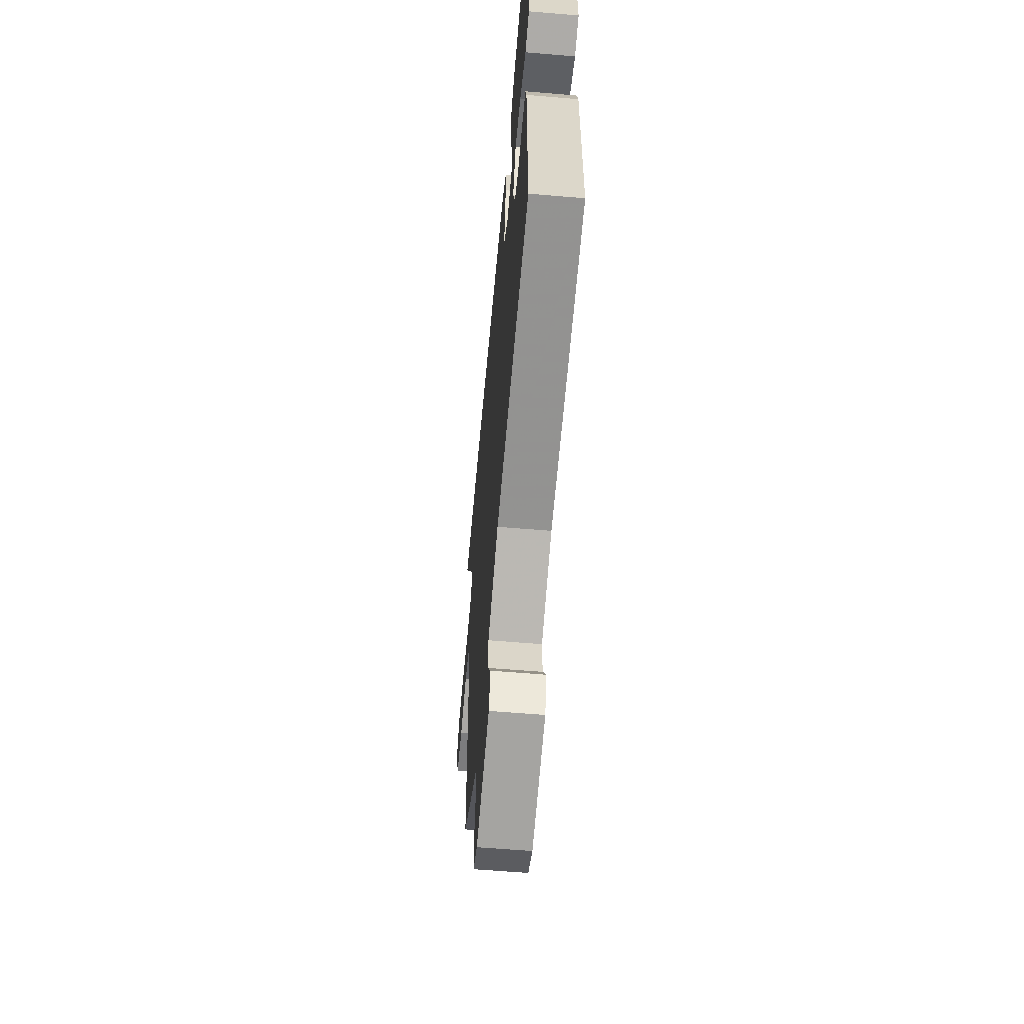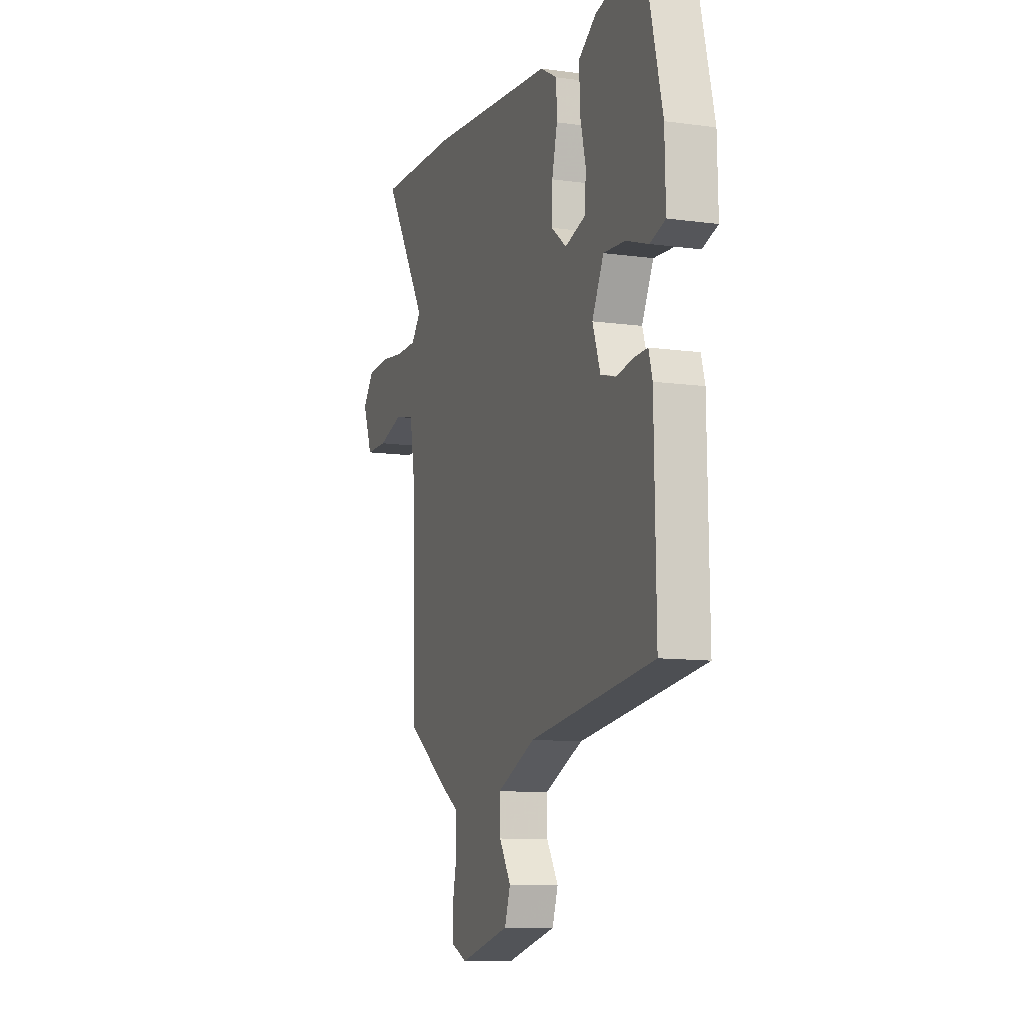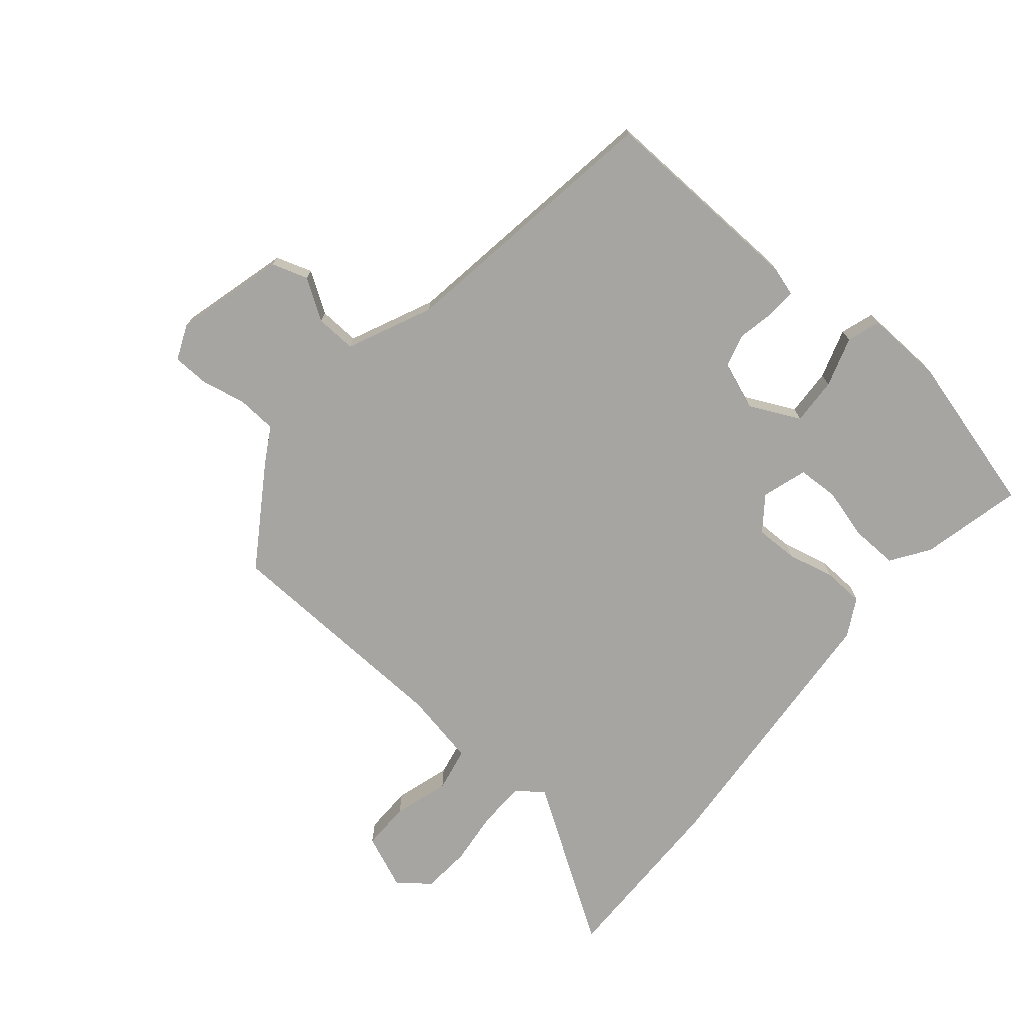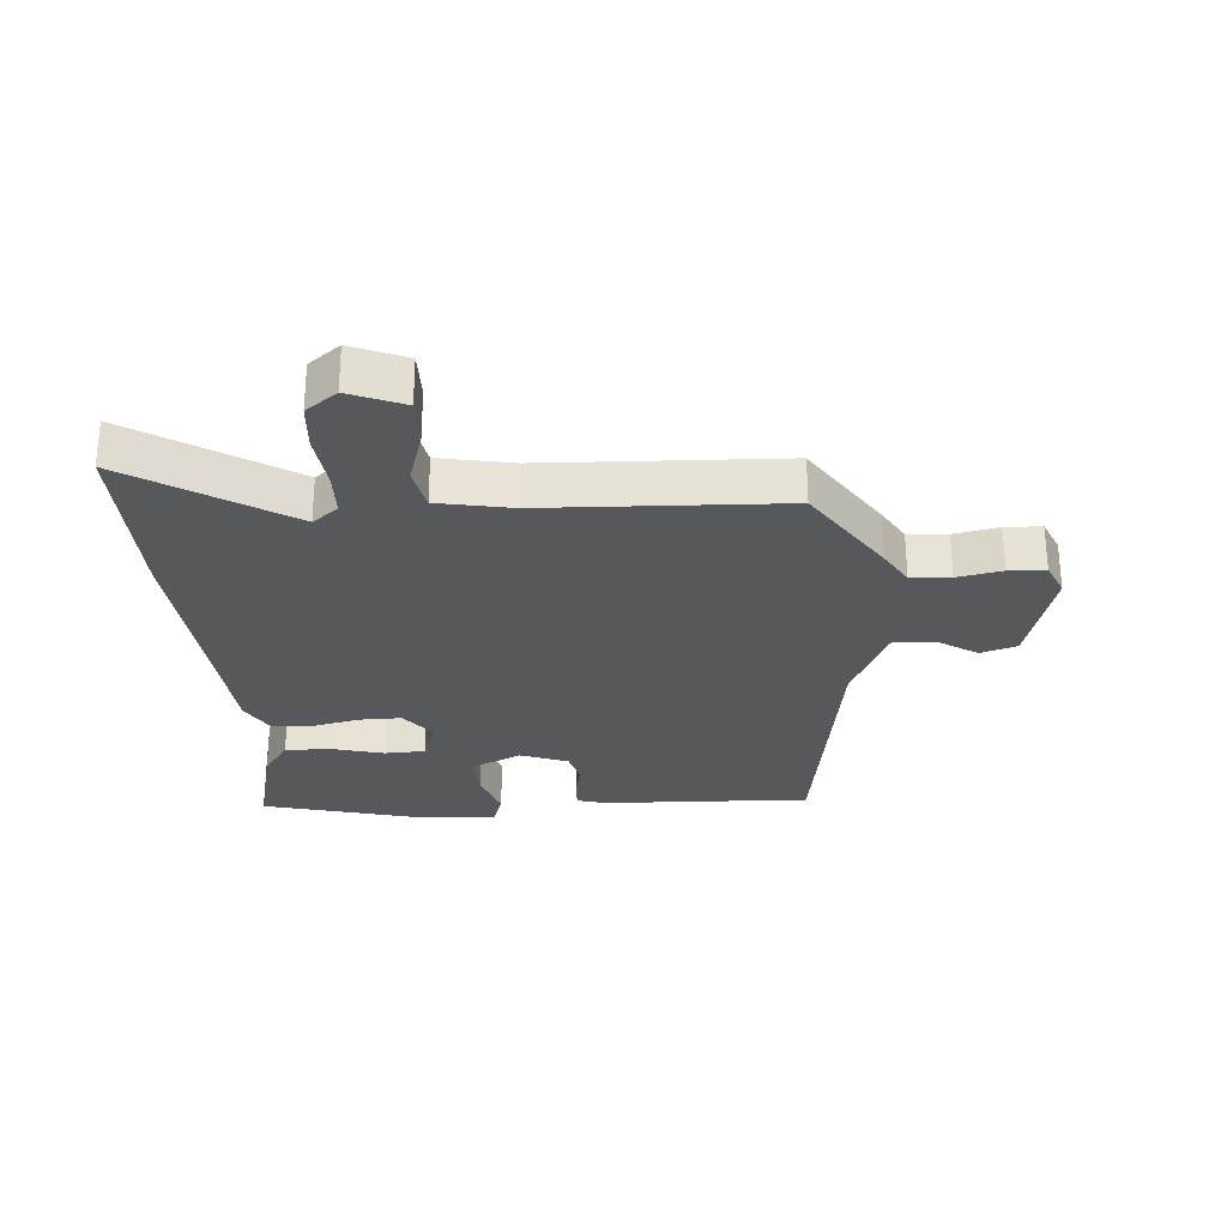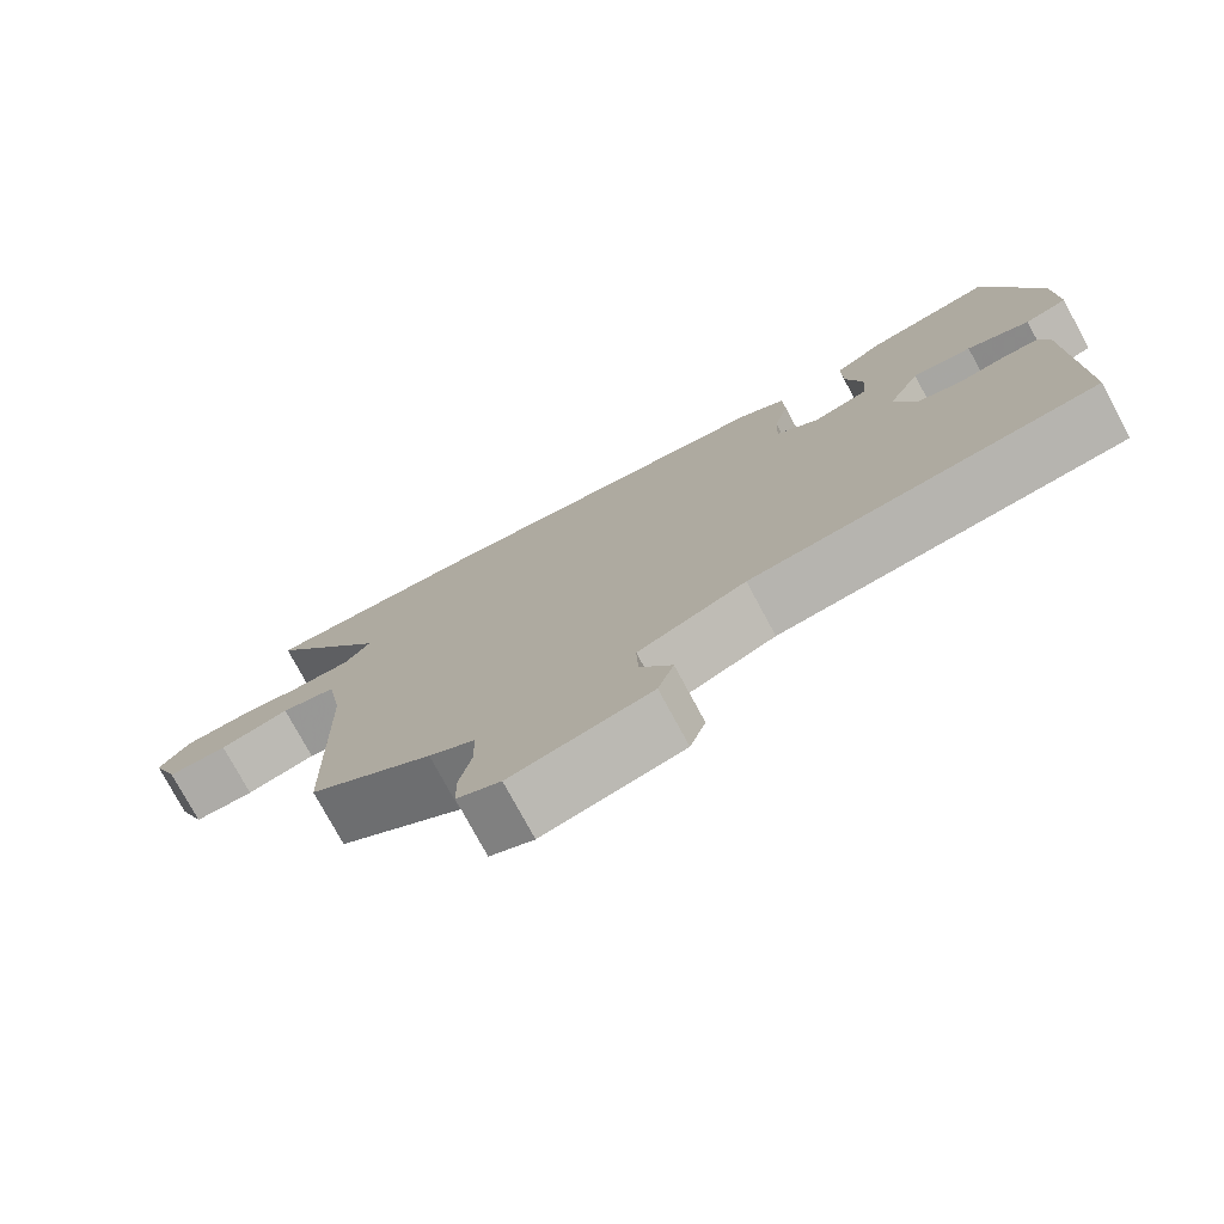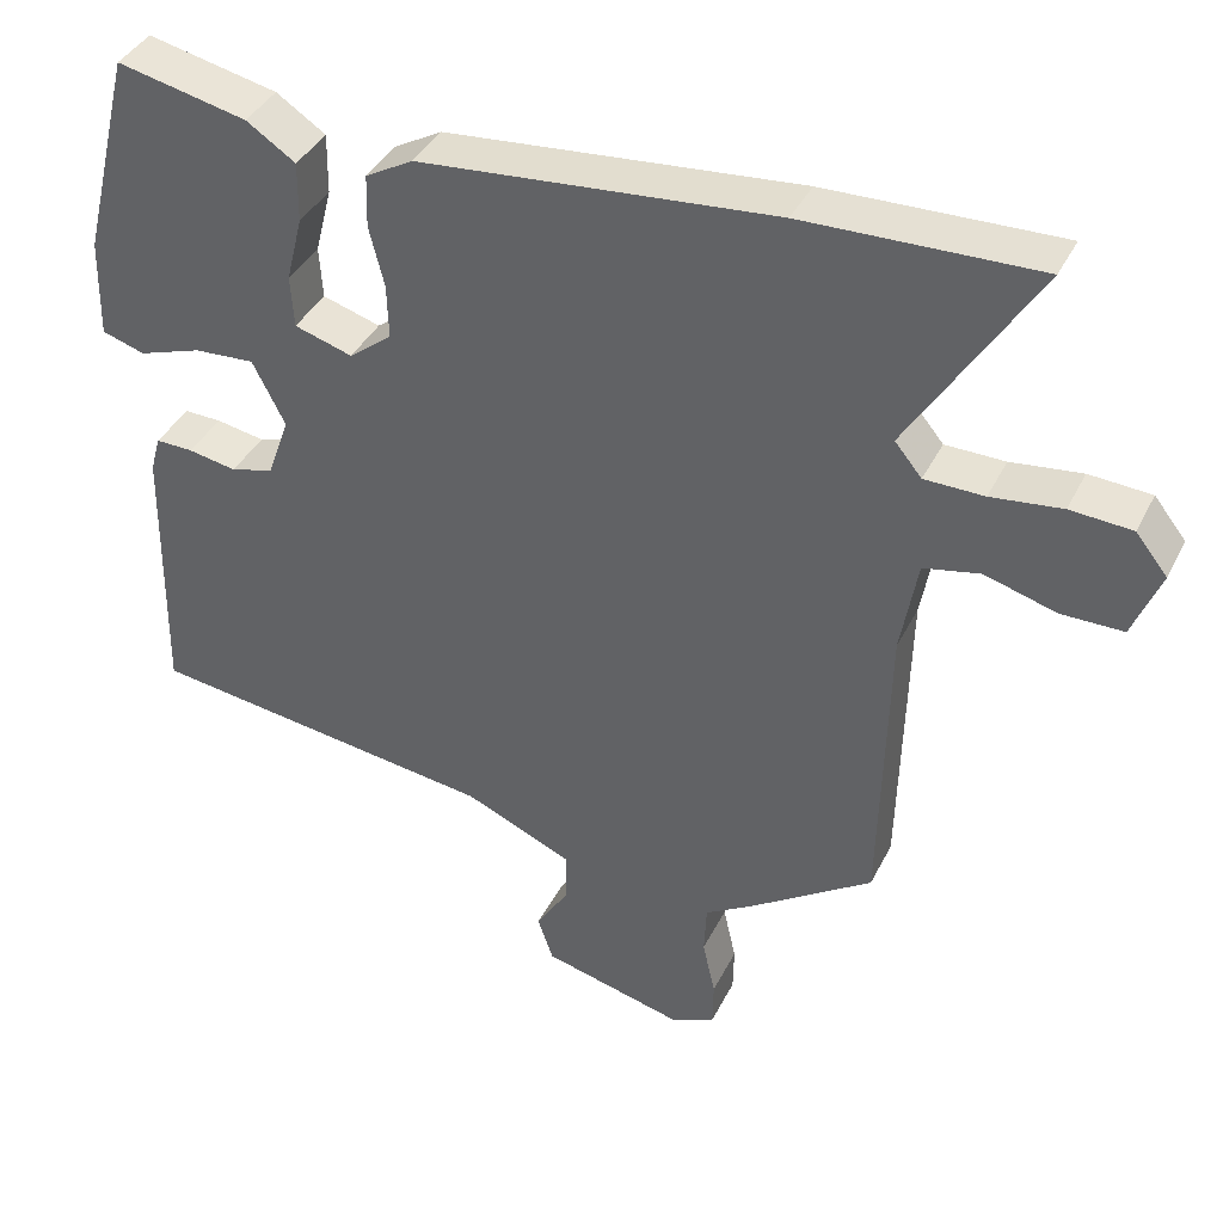
<metadata>
{"format":"obj","ext":"obj","renderer":"f3d","projection":"perspective","resolution":1024,"background":"white","views":[{"elev":-58.9,"azim":-95.0,"up":"+Z"},{"elev":-10.5,"azim":-109.2,"up":"+Z"},{"elev":-73.7,"azim":-131.0,"up":"+Y"},{"elev":-27.7,"azim":93.3,"up":"+Y"},{"elev":-76.4,"azim":-151.7,"up":"+Z"},{"elev":39.3,"azim":24.5,"up":"+Z"}]}
</metadata>
<code>
v 0.353 0.07 0.496
v 0.646 0.07 0.504
v 0.487 0.07 0.248
v 0.521 0.07 0.207
v 0.596 0.07 0.206
v 0.685 0.07 0.217
v 0.763 0.07 0.212
v 0.803 0.07 0.162
v 0.768 0.07 0.074
v 0.69 0.07 0.074
v 0.6 0.07 0.1
v 0.529 0.07 0.085
v 0.508 0.07 -0.035
v 0.499 0.07 -0.419
v 0.341 0.07 -0.526
v 0.283 0.07 -0.561
v 0.28 0.07 -0.625
v 0.296 0.07 -0.697
v 0.295 0.07 -0.756
v 0.239 0.07 -0.781
v 0.061 0.07 -0.736
v 0.041 0.07 -0.678
v 0.082 0.07 -0.613
v 0.084 0.07 -0.547
v -0.053 0.07 -0.487
v -0.496 0.07 -0.428
v -0.49 0.07 -0.088
v -0.477 0.07 -0.042
v -0.43 0.07 -0.043
v -0.369 0.07 -0.054
v -0.315 0.07 -0.039
v -0.287 0.07 0.039
v -0.328 0.07 0.12
v -0.404 0.07 0.115
v -0.484 0.07 0.088
v -0.538 0.07 0.105
v -0.535 0.07 0.23
v -0.47 0.07 0.492
v -0.306 0.07 0.456
v -0.244 0.07 0.415
v -0.245 0.07 0.339
v -0.266 0.07 0.256
v -0.262 0.07 0.19
v -0.189 0.07 0.168
v -0.135 0.07 0.21
v -0.137 0.07 0.279
v -0.156 0.07 0.355
v -0.154 0.07 0.421
v -0.094 0.07 0.455
v 0.353 0 0.496
v 0.646 0 0.504
v 0.487 0 0.248
v 0.521 0 0.207
v 0.596 0 0.206
v 0.685 0 0.217
v 0.763 0 0.212
v 0.803 0 0.162
v 0.768 0 0.074
v 0.69 0 0.074
v 0.6 0 0.1
v 0.529 0 0.085
v 0.508 0 -0.035
v 0.499 0 -0.419
v 0.341 0 -0.526
v 0.283 0 -0.561
v 0.28 0 -0.625
v 0.296 0 -0.697
v 0.295 0 -0.756
v 0.239 0 -0.781
v 0.061 0 -0.736
v 0.041 0 -0.678
v 0.082 0 -0.613
v 0.084 0 -0.547
v -0.053 0 -0.487
v -0.496 0 -0.428
v -0.49 0 -0.088
v -0.477 0 -0.042
v -0.43 0 -0.043
v -0.369 0 -0.054
v -0.315 0 -0.039
v -0.287 0 0.039
v -0.328 0 0.12
v -0.404 0 0.115
v -0.484 0 0.088
v -0.538 0 0.105
v -0.535 0 0.23
v -0.47 0 0.492
v -0.306 0 0.456
v -0.244 0 0.415
v -0.245 0 0.339
v -0.266 0 0.256
v -0.262 0 0.19
v -0.189 0 0.168
v -0.135 0 0.21
v -0.137 0 0.279
v -0.156 0 0.355
v -0.154 0 0.421
v -0.094 0 0.455
f 1 2 3
f 49 1 3
f 48 49 3
f 47 48 3
f 46 47 3
f 45 46 3 4
f 44 45 4 5
f 40 41 42
f 39 40 42
f 38 39 42
f 37 38 42
f 36 37 42
f 35 36 42
f 34 35 42
f 33 34 42 43
f 32 33 43 44
f 28 29 30
f 27 28 30
f 26 27 30
f 25 26 30
f 24 25 30 31
f 21 22 23
f 20 21 23
f 19 20 23
f 18 19 23
f 17 18 23
f 16 17 23 24
f 31 32 44
f 24 31 44
f 16 24 44
f 15 16 44
f 14 15 44
f 13 14 44
f 9 10 11
f 8 9 11
f 7 8 11
f 6 7 11
f 5 6 11
f 44 5 11 12
f 12 13 44
f 52 51 50
f 52 50 98
f 52 98 97
f 52 97 96
f 52 96 95
f 53 52 95 94
f 54 53 94 93
f 91 90 89
f 91 89 88
f 91 88 87
f 91 87 86
f 91 86 85
f 91 85 84
f 91 84 83
f 92 91 83 82
f 93 92 82 81
f 79 78 77
f 79 77 76
f 79 76 75
f 79 75 74
f 80 79 74 73
f 72 71 70
f 72 70 69
f 72 69 68
f 72 68 67
f 72 67 66
f 73 72 66 65
f 93 81 80
f 93 80 73
f 93 73 65
f 93 65 64
f 93 64 63
f 93 63 62
f 60 59 58
f 60 58 57
f 60 57 56
f 60 56 55
f 60 55 54
f 61 60 54 93
f 93 62 61
f 1 50 51 2
f 2 51 52 3
f 3 52 53 4
f 4 53 54 5
f 5 54 55 6
f 6 55 56 7
f 7 56 57 8
f 8 57 58 9
f 9 58 59 10
f 10 59 60 11
f 11 60 61 12
f 12 61 62 13
f 13 62 63 14
f 14 63 64 15
f 15 64 65 16
f 16 65 66 17
f 17 66 67 18
f 18 67 68 19
f 19 68 69 20
f 20 69 70 21
f 21 70 71 22
f 22 71 72 23
f 23 72 73 24
f 24 73 74 25
f 25 74 75 26
f 26 75 76 27
f 27 76 77 28
f 28 77 78 29
f 29 78 79 30
f 30 79 80 31
f 31 80 81 32
f 32 81 82 33
f 33 82 83 34
f 34 83 84 35
f 35 84 85 36
f 36 85 86 37
f 37 86 87 38
f 38 87 88 39
f 39 88 89 40
f 40 89 90 41
f 41 90 91 42
f 42 91 92 43
f 43 92 93 44
f 44 93 94 45
f 45 94 95 46
f 46 95 96 47
f 47 96 97 48
f 48 97 98 49
f 49 98 50 1

</code>
